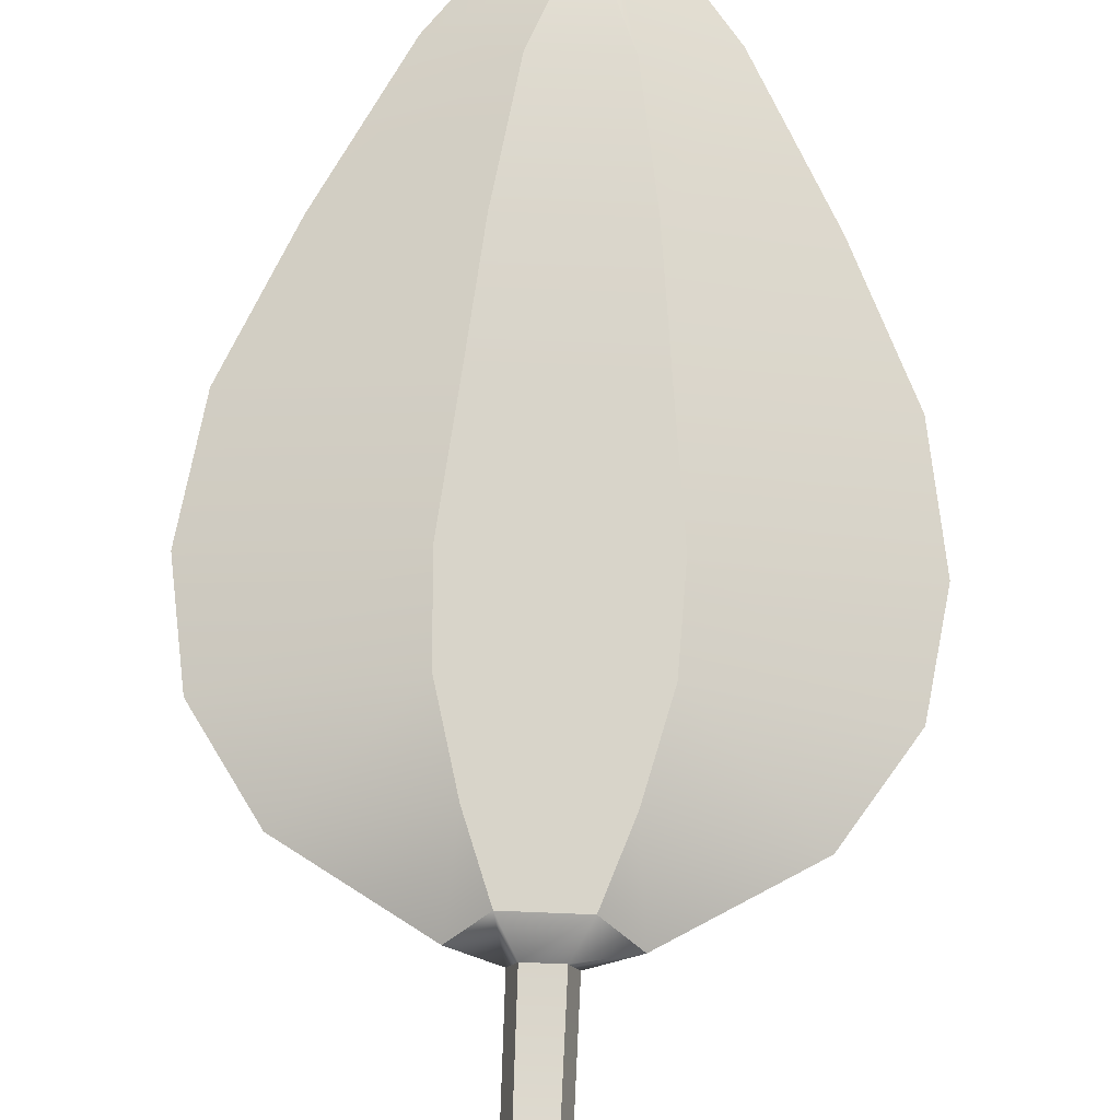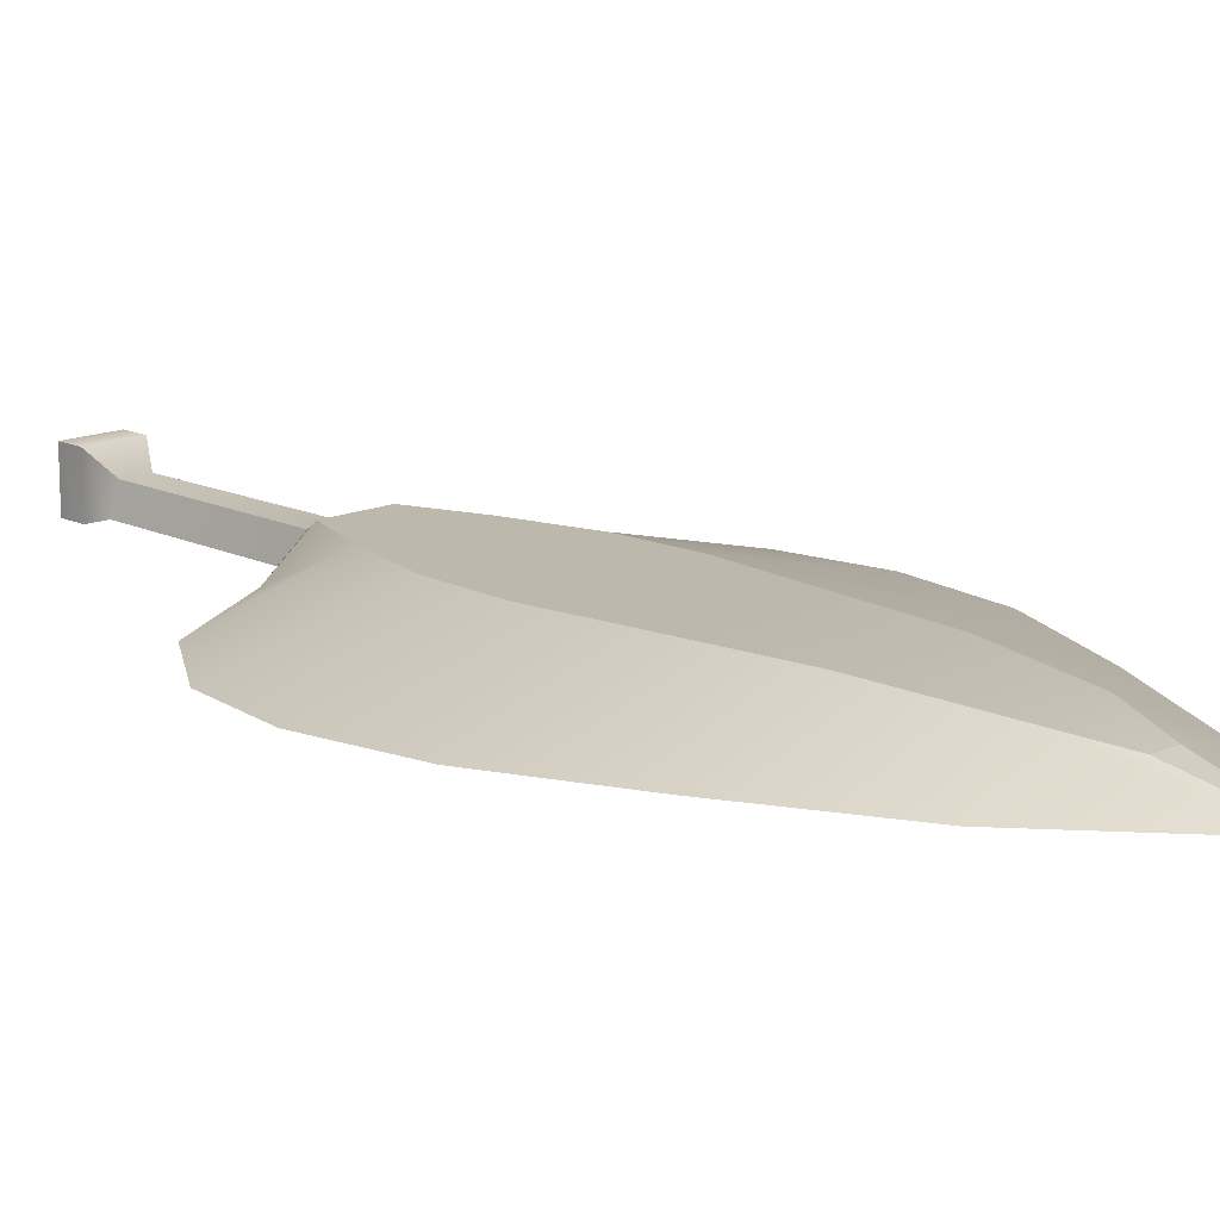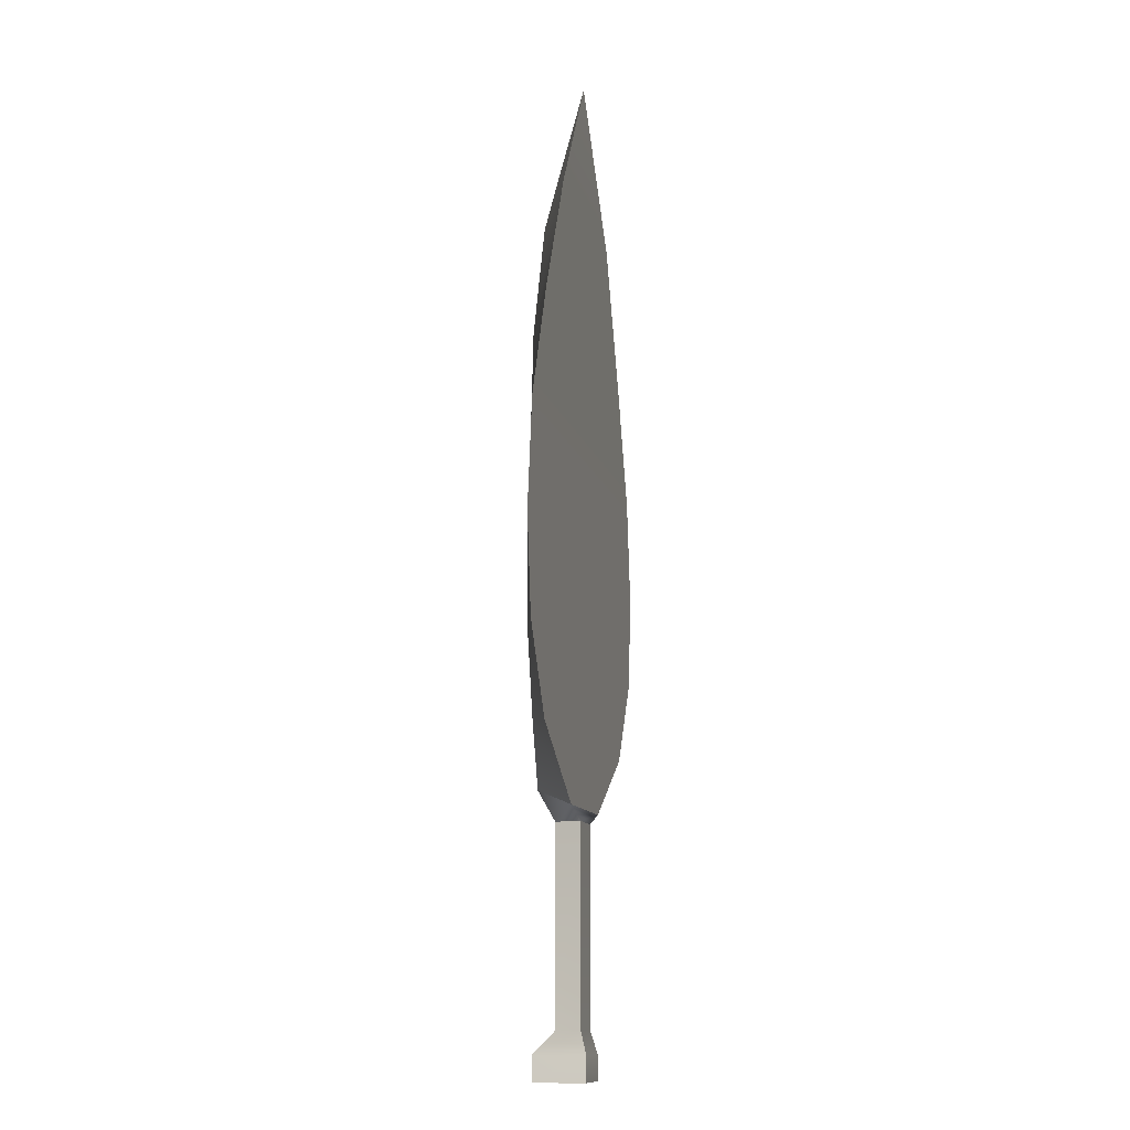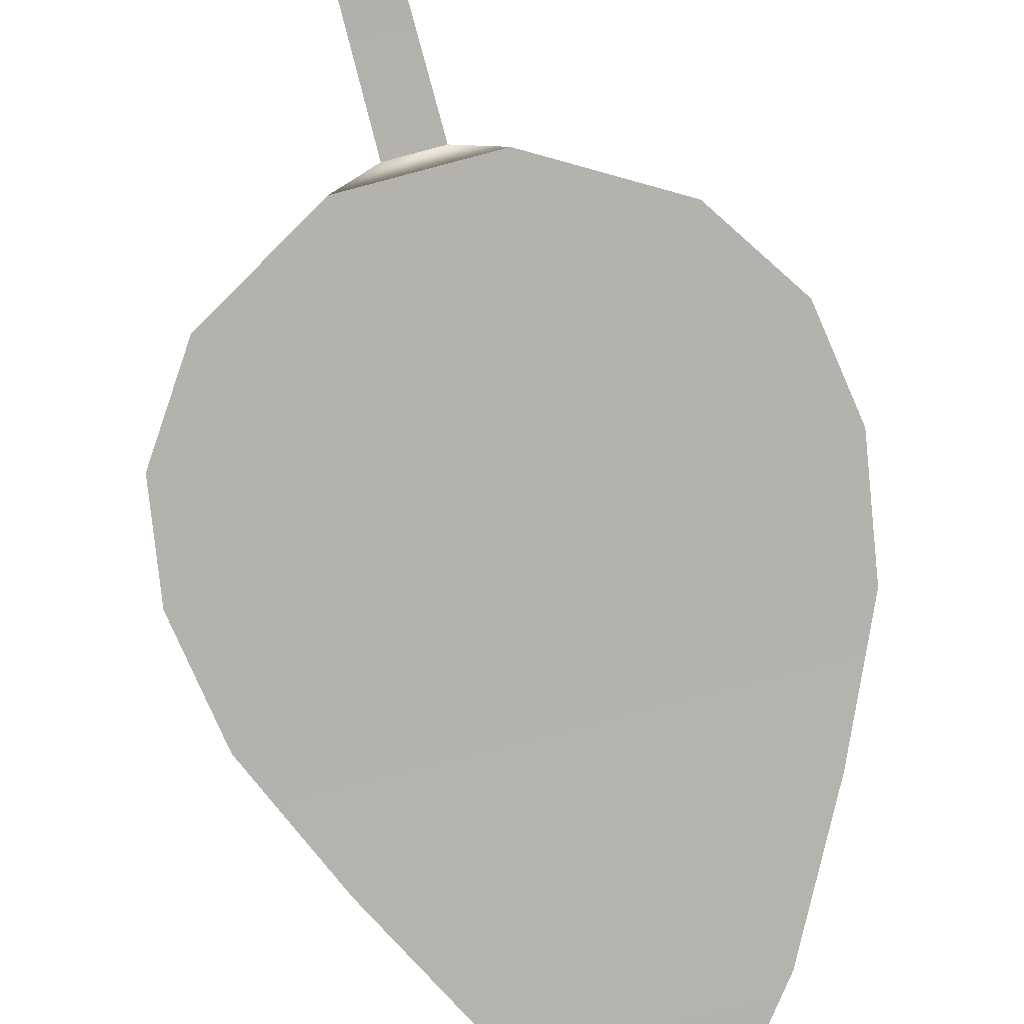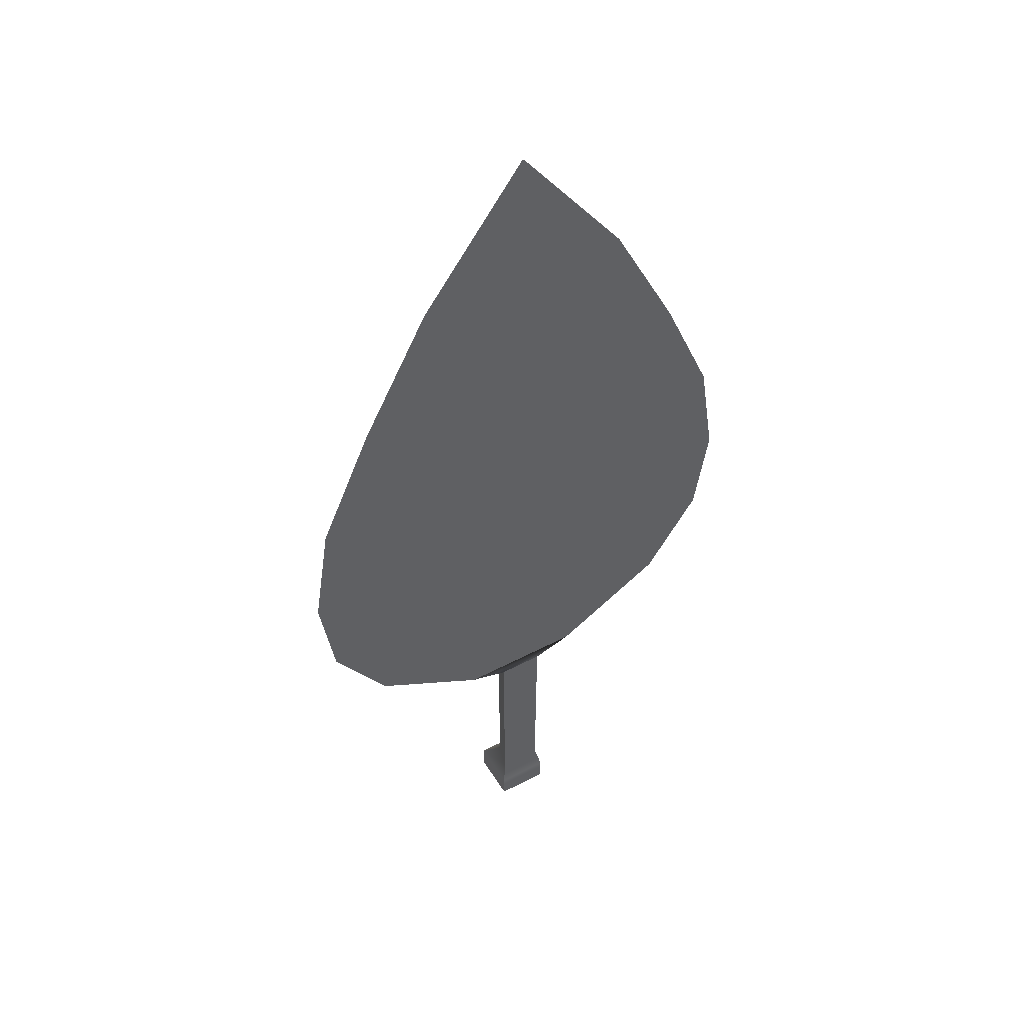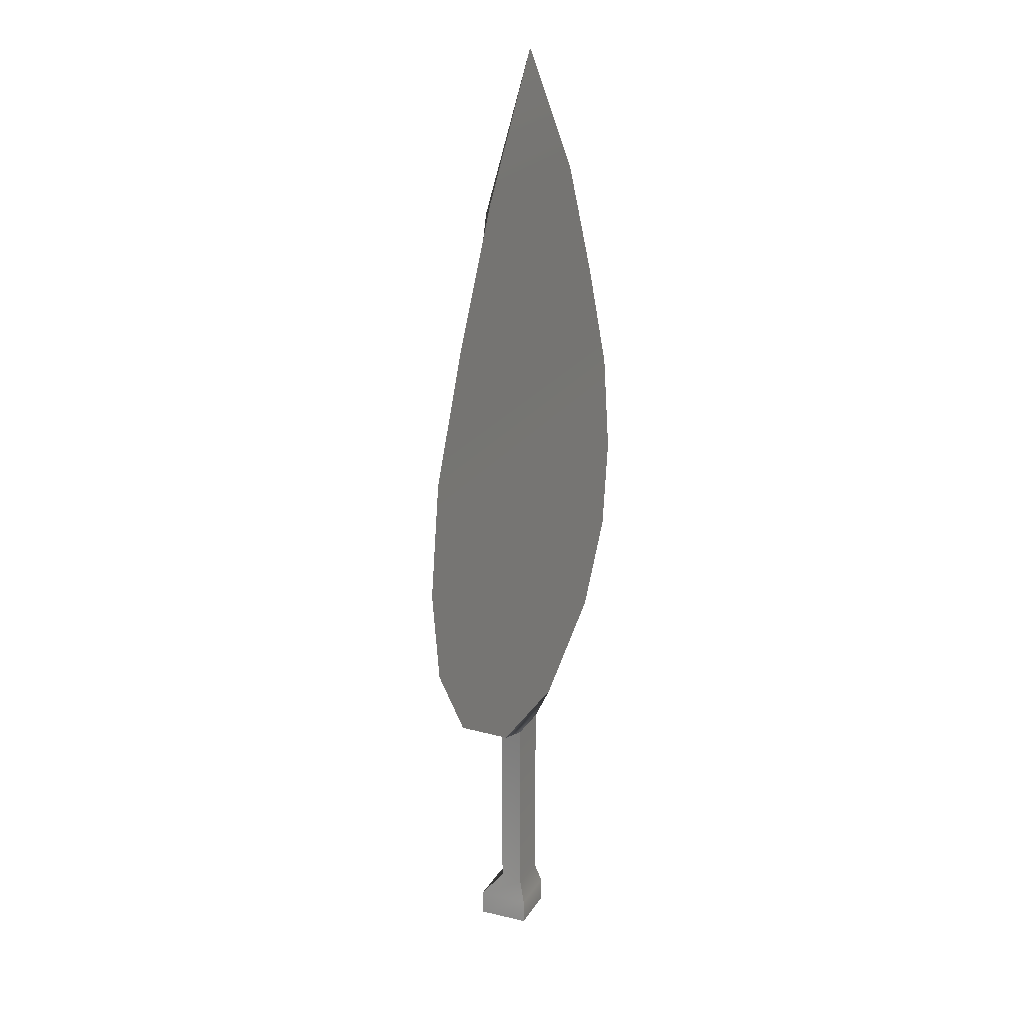
<metadata>
{"format":"obj","ext":"obj","renderer":"f3d","projection":"perspective","resolution":1024,"background":"white","views":[{"elev":75.1,"azim":-177.7,"up":"+Y"},{"elev":14.7,"azim":-43.9,"up":"+Y"},{"elev":-11.3,"azim":-77.7,"up":"+Z"},{"elev":-79.6,"azim":-165.2,"up":"+Y"},{"elev":48.8,"azim":-30.3,"up":"+Z"},{"elev":21.1,"azim":-66.9,"up":"+Z"}]}
</metadata>
<code>
g default
v -0.7045 -0.0609 1.486
v 0.7045 -0.0609 1.486
v -0.2056 0.0609 1.486
v 0.2056 0.0609 1.486
v -0.09658 0.0609 0.4499
v 0.09658 0.0609 0.4499
v -0.1939 -0.0609 0.3993
v 0.1939 -0.0609 0.3993
v -0.04663 0.01901 0.3616
v 0.04663 0.01901 0.3616
v 0.07099 -0.0609 0.3616
v -0.07099 -0.0609 0.3616
v -0.08216 0.08045 -0.3116
v 0.08216 0.08045 -0.3116
v 0.08216 -0.08045 -0.3116
v -0.08216 -0.08045 -0.3116
v -0.5399 -0.06319 1.856
v 0.5399 -0.06319 1.856
v 0.1691 0.0609 1.83
v -0.1691 0.0609 1.83
v -0.3303 -0.06767 2.254
v 0.3303 -0.06767 2.254
v 0.1142 0.03948 2.181
v -0.1142 0.03948 2.181
v -0.003232 -0.0609 2.679
v 0.003232 -0.0609 2.679
v 0.0394 0.0112 2.377
v -0.0394 0.0112 2.377
v 0.2325 0.0609 0.8993
v -0.2325 0.0609 0.8993
v -0.714 -0.0609 0.8591
v 0.714 -0.0609 0.8591
v 0.168 0.0609 0.6493
v -0.168 0.0609 0.6493
v -0.5436 -0.0609 0.603
v 0.5436 -0.0609 0.603
v 0.243 0.0609 1.149
v -0.243 0.0609 1.149
v -0.7584 -0.0609 1.149
v 0.7584 -0.0609 1.149
v 0.04223 0.01901 -0.2414
v -0.04223 0.01901 -0.2414
v -0.06659 -0.0609 -0.2414
v 0.06659 -0.0609 -0.2414
v -0.08216 0.08045 -0.3896
v 0.08216 0.08045 -0.3896
v 0.08216 -0.08045 -0.3896
v -0.08216 -0.08045 -0.3896
g Leaf
f 25 26 27 28
f 3 4 37 38
f 45 46 47 48
f 39 40 2 1
f 2 40 37 4
f 39 1 3 38
f 5 6 10 9
f 6 8 11 10
f 8 7 12 11
f 7 5 9 12
f 9 10 41 42
f 10 11 44 41
f 11 12 43 44
f 12 9 42 43
f 1 2 18 17
f 2 4 19 18
f 4 3 20 19
f 3 1 17 20
f 17 18 22 21
f 18 19 23 22
f 19 20 24 23
f 20 17 21 24
f 21 22 26 25
f 22 23 27 26
f 23 24 28 27
f 24 21 25 28
f 30 29 33 34
f 35 31 30 34
f 35 36 32 31
f 29 32 36 33
f 34 33 6 5
f 7 35 34 5
f 7 8 36 35
f 33 36 8 6
f 38 37 29 30
f 31 39 38 30
f 31 32 40 39
f 37 40 32 29
f 42 41 14 13
f 43 42 13 16
f 44 43 16 15
f 41 44 15 14
f 13 14 46 45
f 14 15 47 46
f 15 16 48 47
f 16 13 45 48

</code>
